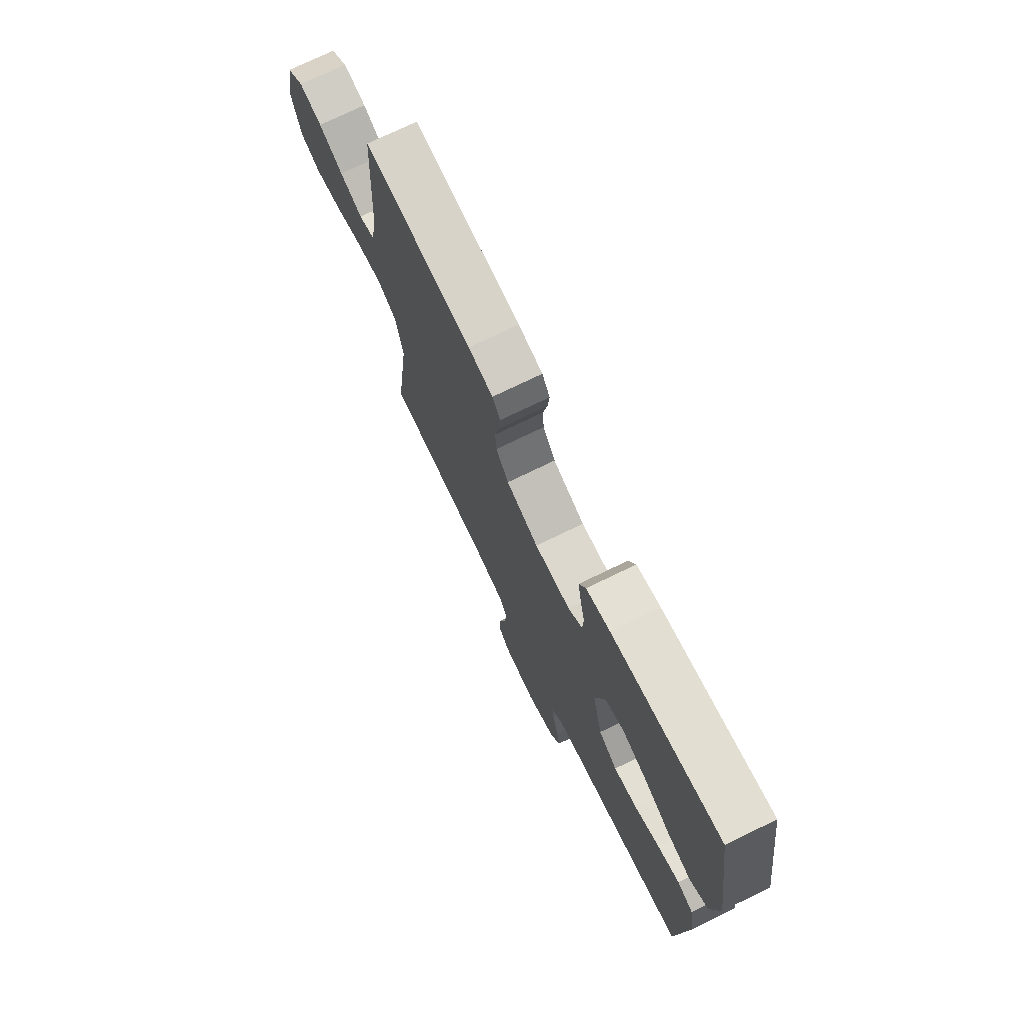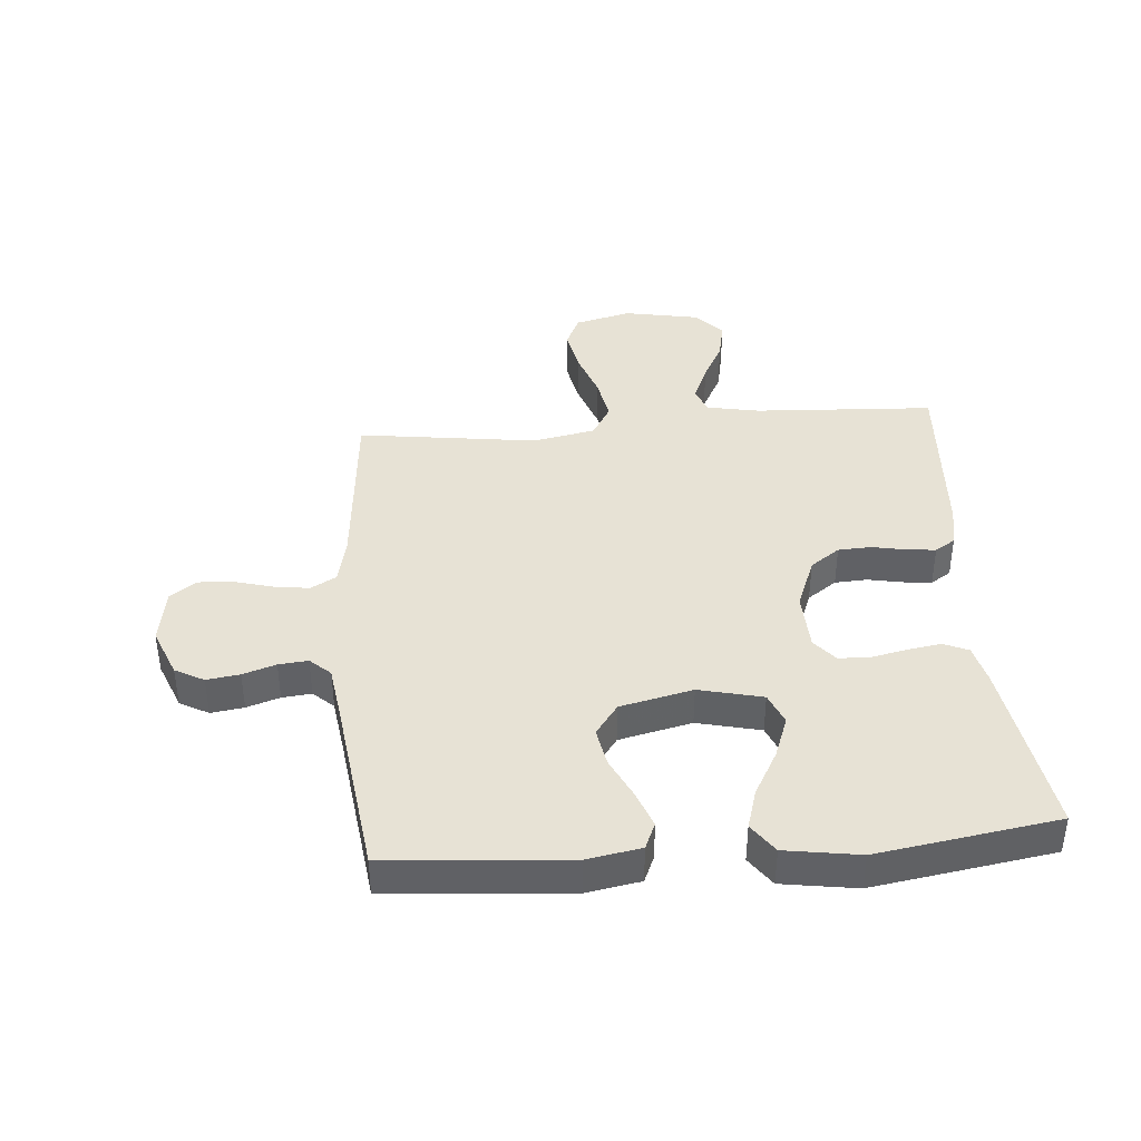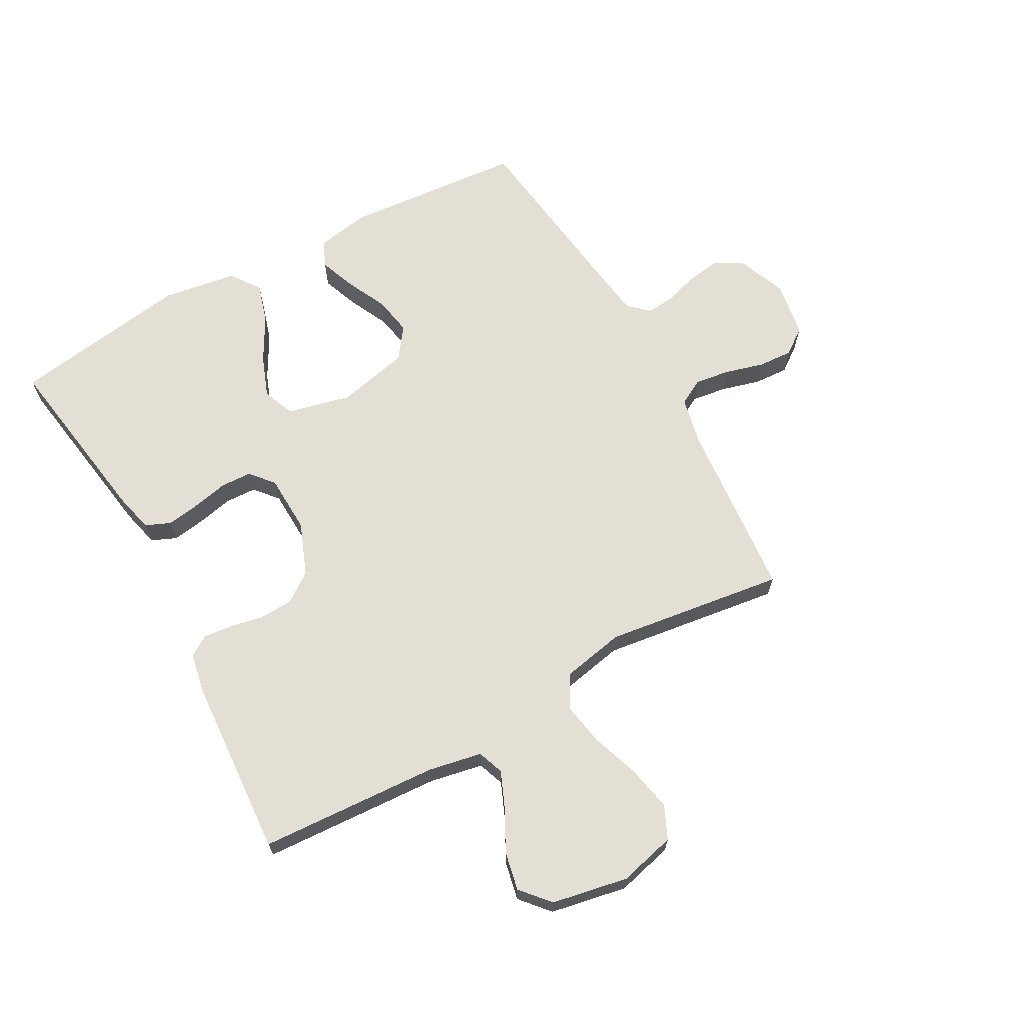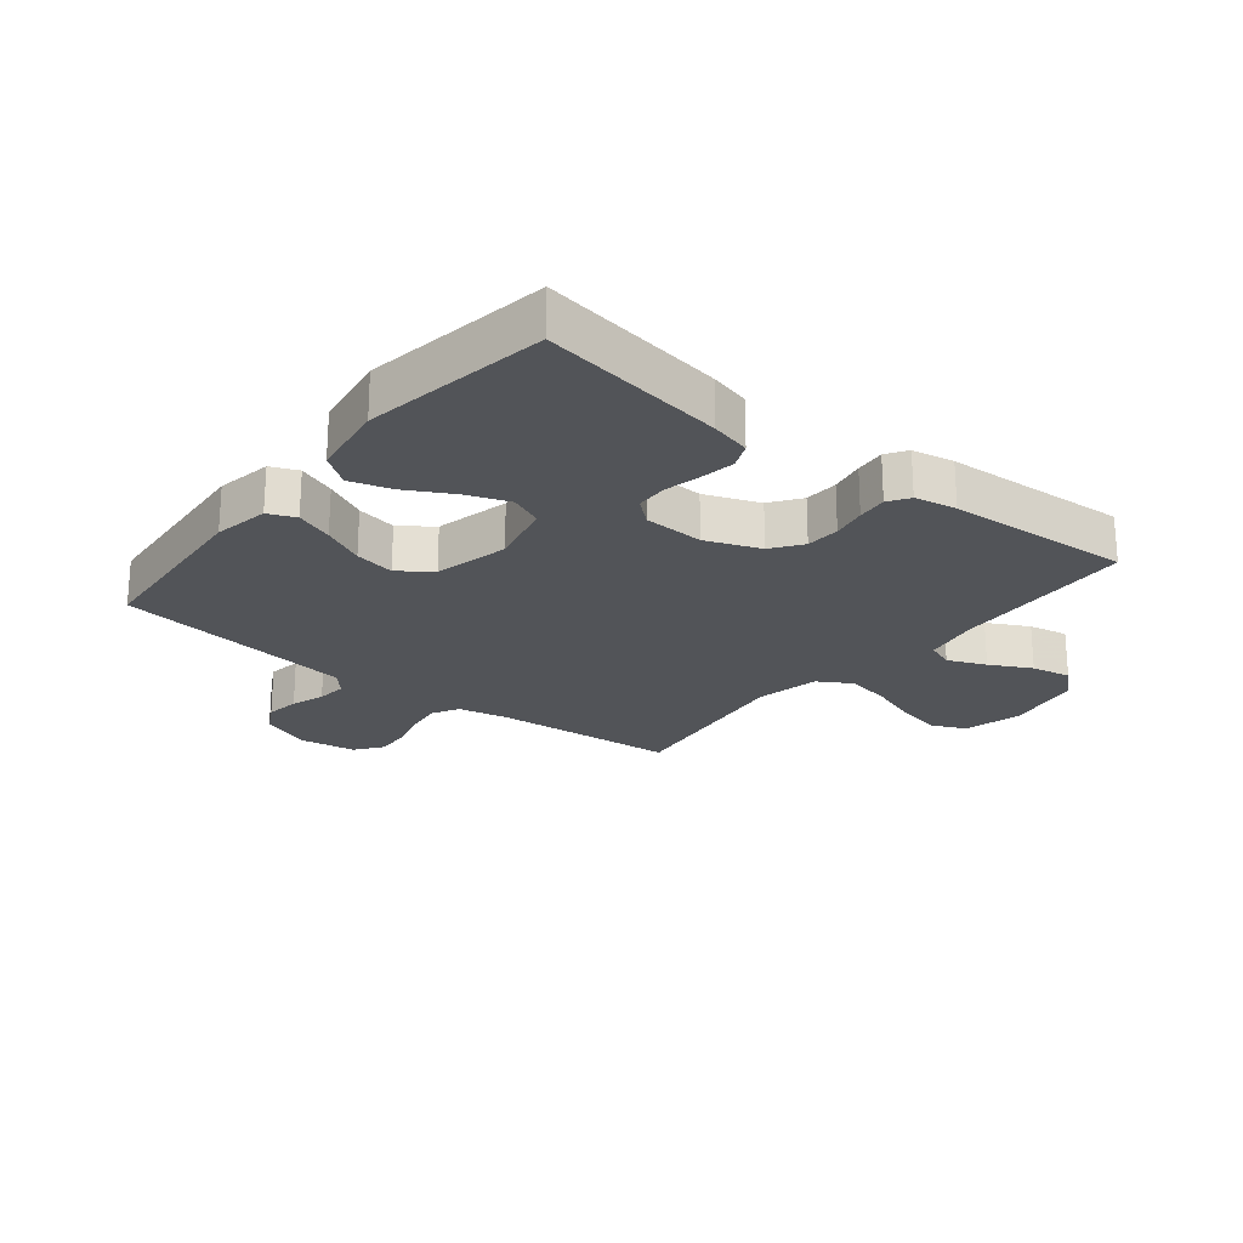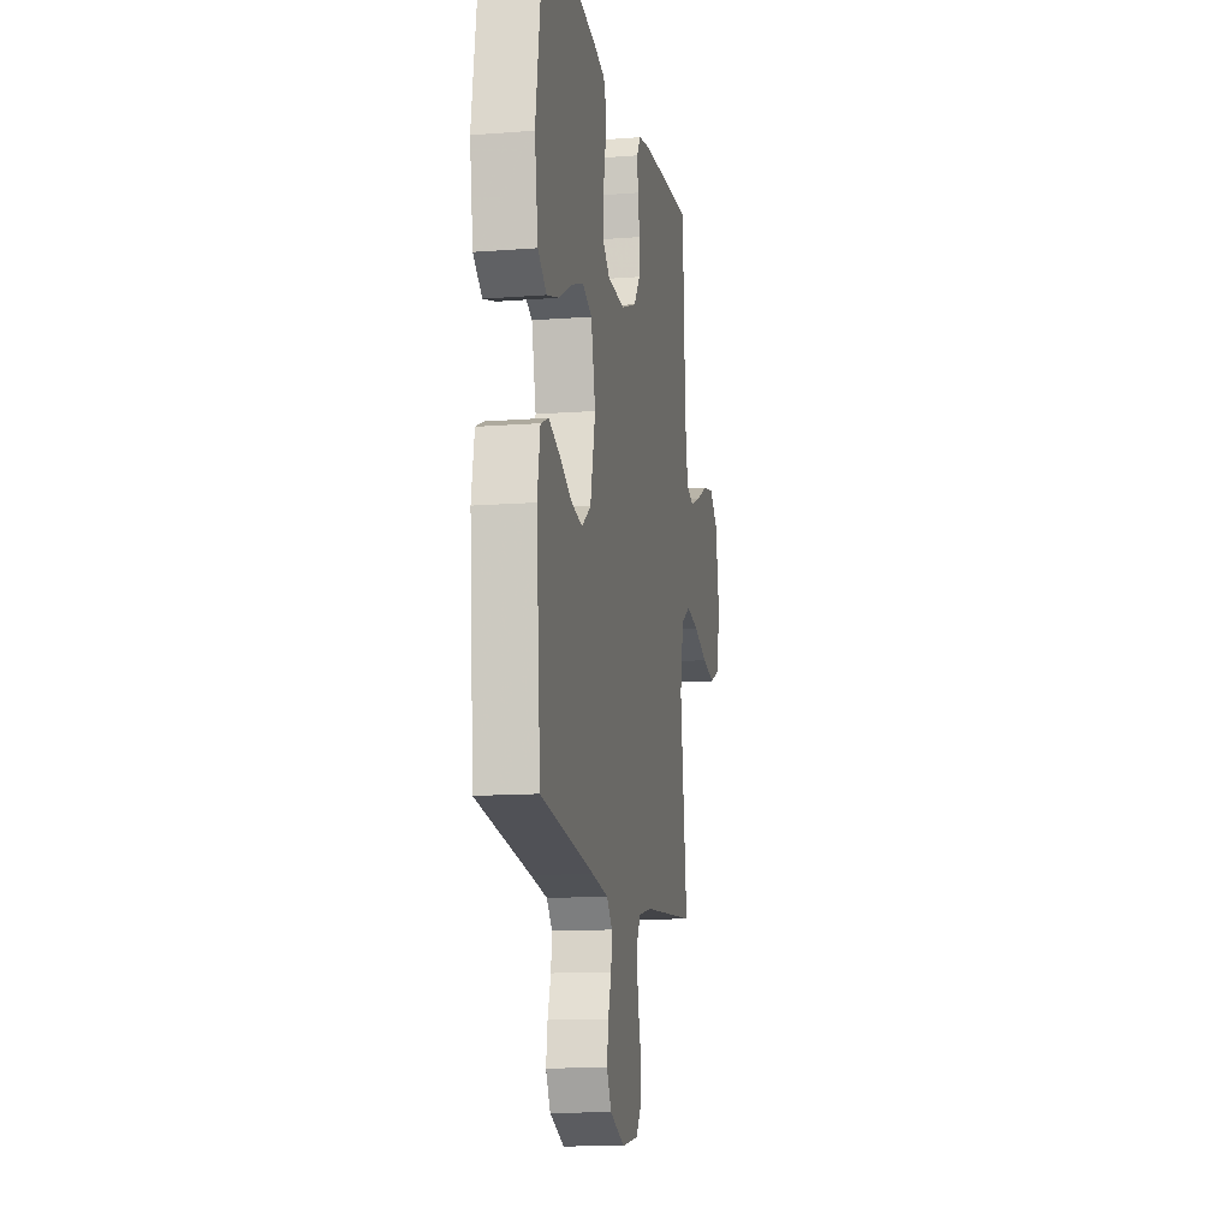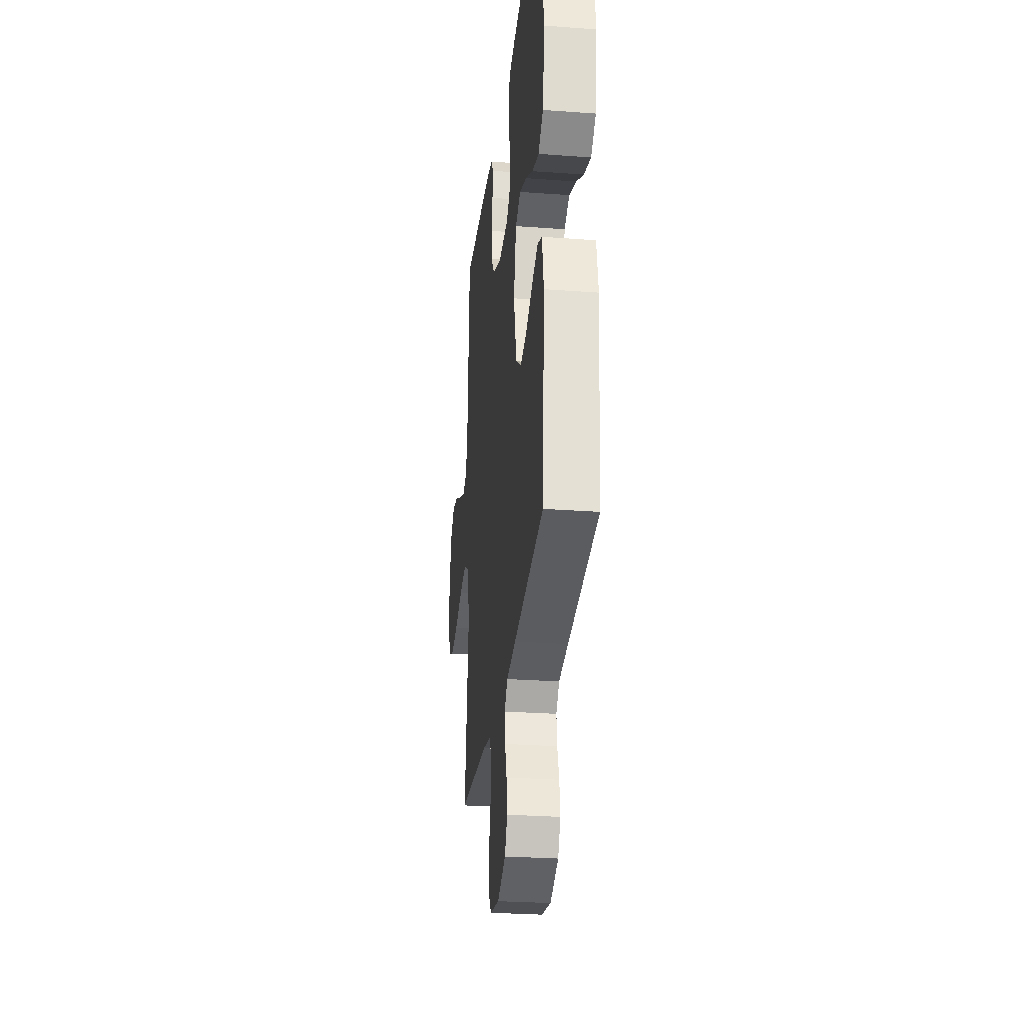
<metadata>
{"format":"obj","ext":"obj","renderer":"f3d","projection":"perspective","resolution":1024,"background":"white","views":[{"elev":74.1,"azim":-115.9,"up":"+Z"},{"elev":40.1,"azim":-94.6,"up":"+Y"},{"elev":66.3,"azim":61.2,"up":"+Y"},{"elev":-22.9,"azim":-38.9,"up":"+Y"},{"elev":-13.2,"azim":-80.1,"up":"+Z"},{"elev":-27.8,"azim":-96.4,"up":"+Z"}]}
</metadata>
<code>
v -0.5 0.07 -0.5
v -0.524 0.07 -0.2
v -0.508 0.07 -0.11
v -0.464 0.07 -0.091
v -0.403 0.07 -0.114
v -0.335 0.07 -0.147
v -0.27 0.07 -0.159
v -0.218 0.07 -0.121
v -0.19 0.07 0
v -0.215 0.07 0.106
v -0.268 0.07 0.128
v -0.338 0.07 0.102
v -0.412 0.07 0.061
v -0.479 0.07 0.041
v -0.528 0.07 0.076
v -0.547 0.07 0.2
v -0.5 0.07 0.5
v -0.2 0.07 0.453
v -0.135 0.07 0.437
v -0.117 0.07 0.395
v -0.126 0.07 0.339
v -0.139 0.07 0.28
v -0.137 0.07 0.228
v -0.098 0.07 0.195
v 0 0.07 0.191
v 0.088 0.07 0.225
v 0.123 0.07 0.274
v 0.126 0.07 0.329
v 0.115 0.07 0.385
v 0.11 0.07 0.434
v 0.132 0.07 0.468
v 0.2 0.07 0.481
v 0.5 0.07 0.5
v 0.516 0.07 0.2
v 0.533 0.07 0.111
v 0.577 0.07 0.095
v 0.639 0.07 0.121
v 0.706 0.07 0.156
v 0.77 0.07 0.169
v 0.818 0.07 0.127
v 0.842 0.07 0
v 0.818 0.07 -0.095
v 0.763 0.07 -0.12
v 0.689 0.07 -0.105
v 0.608 0.07 -0.077
v 0.535 0.07 -0.064
v 0.481 0.07 -0.096
v 0.46 0.07 -0.2
v 0.5 0.07 -0.5
v 0.2 0.07 -0.526
v 0.12 0.07 -0.543
v 0.096 0.07 -0.586
v 0.104 0.07 -0.645
v 0.122 0.07 -0.71
v 0.125 0.07 -0.768
v 0.093 0.07 -0.811
v 0 0.07 -0.826
v -0.082 0.07 -0.793
v -0.108 0.07 -0.745
v -0.1 0.07 -0.69
v -0.082 0.07 -0.635
v -0.077 0.07 -0.586
v -0.108 0.07 -0.552
v -0.2 0.07 -0.539
v -0.5 0 -0.5
v -0.524 0 -0.2
v -0.508 0 -0.11
v -0.464 0 -0.091
v -0.403 0 -0.114
v -0.335 0 -0.147
v -0.27 0 -0.159
v -0.218 0 -0.121
v -0.19 0 0
v -0.215 0 0.106
v -0.268 0 0.128
v -0.338 0 0.102
v -0.412 0 0.061
v -0.479 0 0.041
v -0.528 0 0.076
v -0.547 0 0.2
v -0.5 0 0.5
v -0.2 0 0.453
v -0.135 0 0.437
v -0.117 0 0.395
v -0.126 0 0.339
v -0.139 0 0.28
v -0.137 0 0.228
v -0.098 0 0.195
v 0 0 0.191
v 0.088 0 0.225
v 0.123 0 0.274
v 0.126 0 0.329
v 0.115 0 0.385
v 0.11 0 0.434
v 0.132 0 0.468
v 0.2 0 0.481
v 0.5 0 0.5
v 0.516 0 0.2
v 0.533 0 0.111
v 0.577 0 0.095
v 0.639 0 0.121
v 0.706 0 0.156
v 0.77 0 0.169
v 0.818 0 0.127
v 0.842 0 0
v 0.818 0 -0.095
v 0.763 0 -0.12
v 0.689 0 -0.105
v 0.608 0 -0.077
v 0.535 0 -0.064
v 0.481 0 -0.096
v 0.46 0 -0.2
v 0.5 0 -0.5
v 0.2 0 -0.526
v 0.12 0 -0.543
v 0.096 0 -0.586
v 0.104 0 -0.645
v 0.122 0 -0.71
v 0.125 0 -0.768
v 0.093 0 -0.811
v 0 0 -0.826
v -0.082 0 -0.793
v -0.108 0 -0.745
v -0.1 0 -0.69
v -0.082 0 -0.635
v -0.077 0 -0.586
v -0.108 0 -0.552
v -0.2 0 -0.539
f 58 59 60 61
f 58 61 62
f 57 58 62
f 56 57 62
f 53 54 55 56
f 52 53 56 62
f 51 52 62 63
f 48 49 50
f 47 48 50 51
f 42 43 44 45
f 42 45 46
f 41 42 46
f 40 41 46
f 37 38 39 40
f 36 37 40 46
f 35 36 46 47
f 31 32 33 34
f 28 29 30 31
f 28 31 34 35
f 19 20 21 22
f 17 18 19 22
f 17 22 23
f 16 17 23 24
f 12 13 14 15
f 11 12 15 16
f 3 4 5 6
f 1 2 3 6
f 64 1 6 7
f 63 64 7 8
f 51 63 8 9
f 47 51 9 10
f 27 28 35 47
f 26 27 47
f 25 26 47 10
f 11 16 24 25
f 10 11 25
f 125 124 123 122
f 126 125 122
f 126 122 121
f 126 121 120
f 120 119 118 117
f 126 120 117 116
f 127 126 116 115
f 114 113 112
f 115 114 112 111
f 109 108 107 106
f 110 109 106
f 110 106 105
f 110 105 104
f 104 103 102 101
f 110 104 101 100
f 111 110 100 99
f 98 97 96 95
f 95 94 93 92
f 99 98 95 92
f 86 85 84 83
f 86 83 82 81
f 87 86 81
f 88 87 81 80
f 79 78 77 76
f 80 79 76 75
f 70 69 68 67
f 70 67 66 65
f 71 70 65 128
f 72 71 128 127
f 73 72 127 115
f 74 73 115 111
f 111 99 92 91
f 111 91 90
f 74 111 90 89
f 89 88 80 75
f 89 75 74
f 1 65 66 2
f 2 66 67 3
f 3 67 68 4
f 4 68 69 5
f 5 69 70 6
f 6 70 71 7
f 7 71 72 8
f 8 72 73 9
f 9 73 74 10
f 10 74 75 11
f 11 75 76 12
f 12 76 77 13
f 13 77 78 14
f 14 78 79 15
f 15 79 80 16
f 16 80 81 17
f 17 81 82 18
f 18 82 83 19
f 19 83 84 20
f 20 84 85 21
f 21 85 86 22
f 22 86 87 23
f 23 87 88 24
f 24 88 89 25
f 25 89 90 26
f 26 90 91 27
f 27 91 92 28
f 28 92 93 29
f 29 93 94 30
f 30 94 95 31
f 31 95 96 32
f 32 96 97 33
f 33 97 98 34
f 34 98 99 35
f 35 99 100 36
f 36 100 101 37
f 37 101 102 38
f 38 102 103 39
f 39 103 104 40
f 40 104 105 41
f 41 105 106 42
f 42 106 107 43
f 43 107 108 44
f 44 108 109 45
f 45 109 110 46
f 46 110 111 47
f 47 111 112 48
f 48 112 113 49
f 49 113 114 50
f 50 114 115 51
f 51 115 116 52
f 52 116 117 53
f 53 117 118 54
f 54 118 119 55
f 55 119 120 56
f 56 120 121 57
f 57 121 122 58
f 58 122 123 59
f 59 123 124 60
f 60 124 125 61
f 61 125 126 62
f 62 126 127 63
f 63 127 128 64
f 64 128 65 1

</code>
